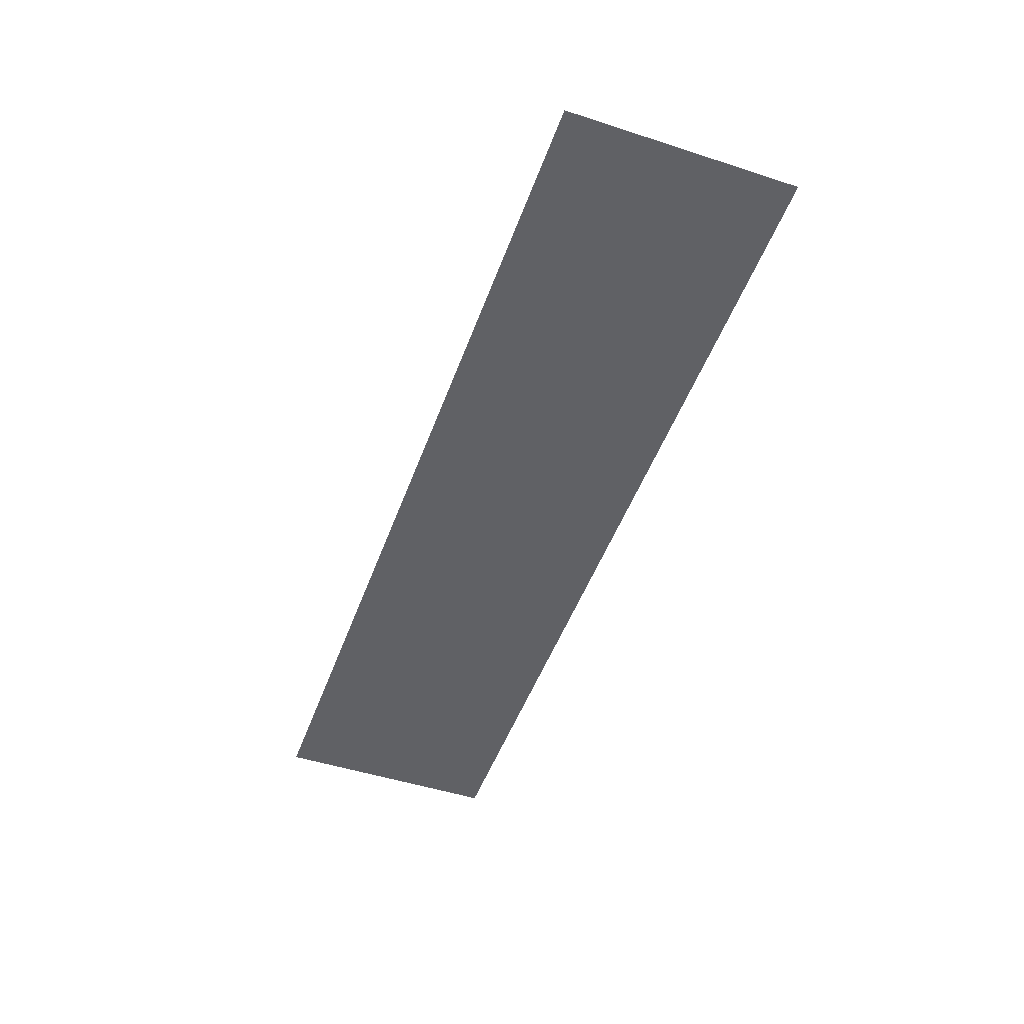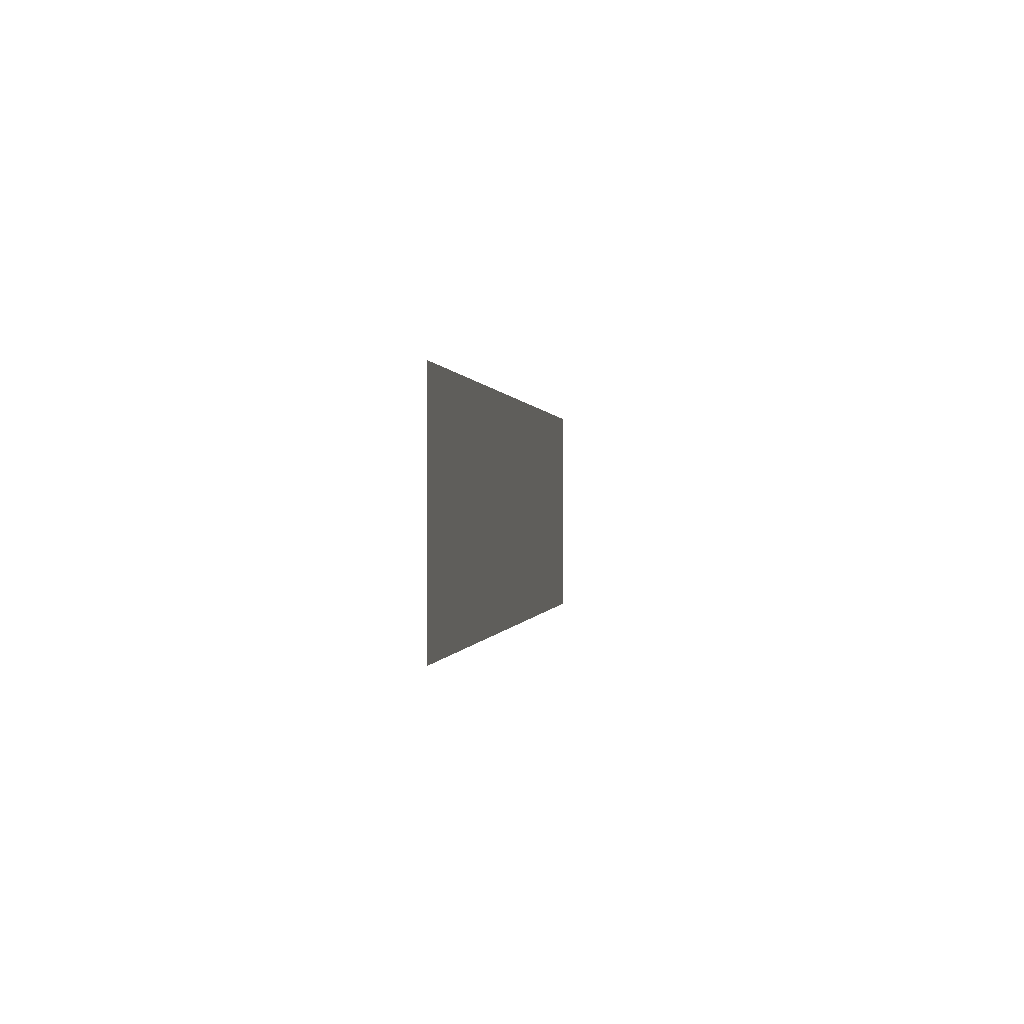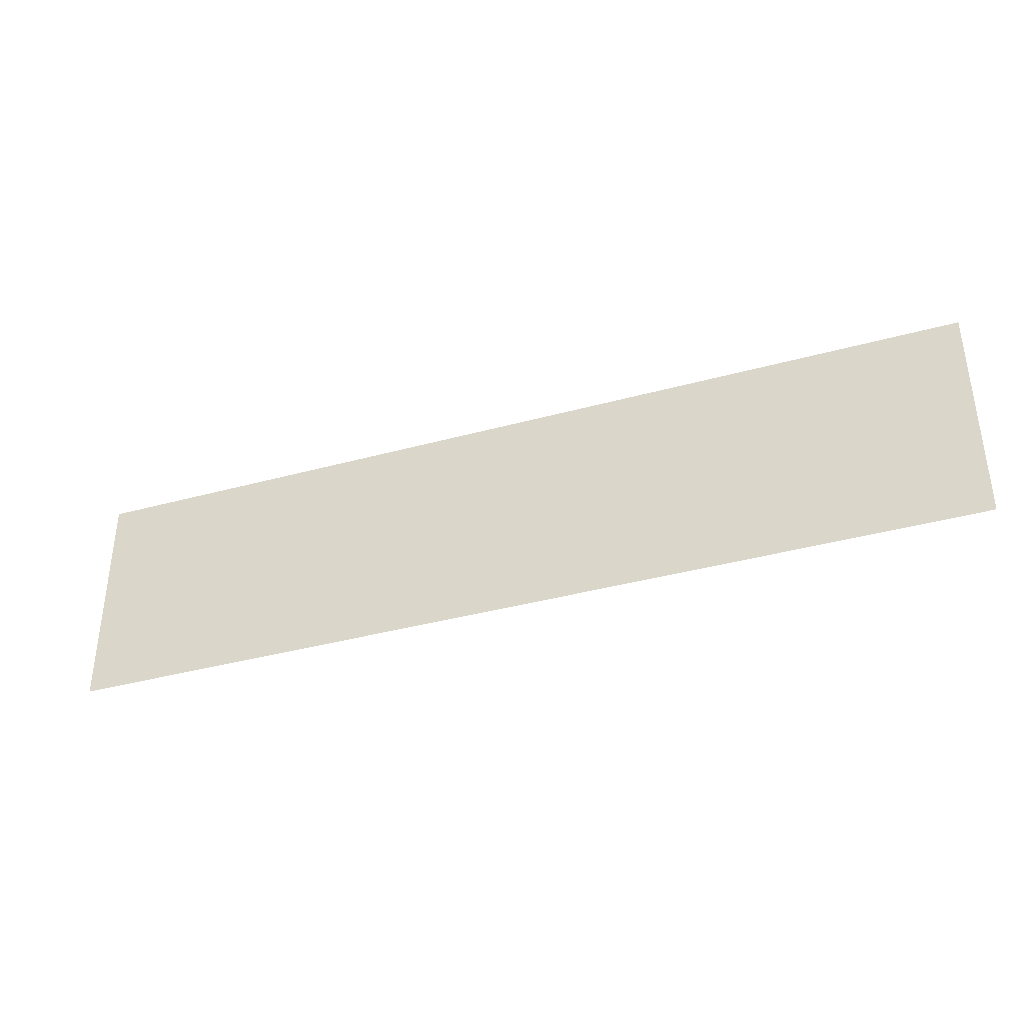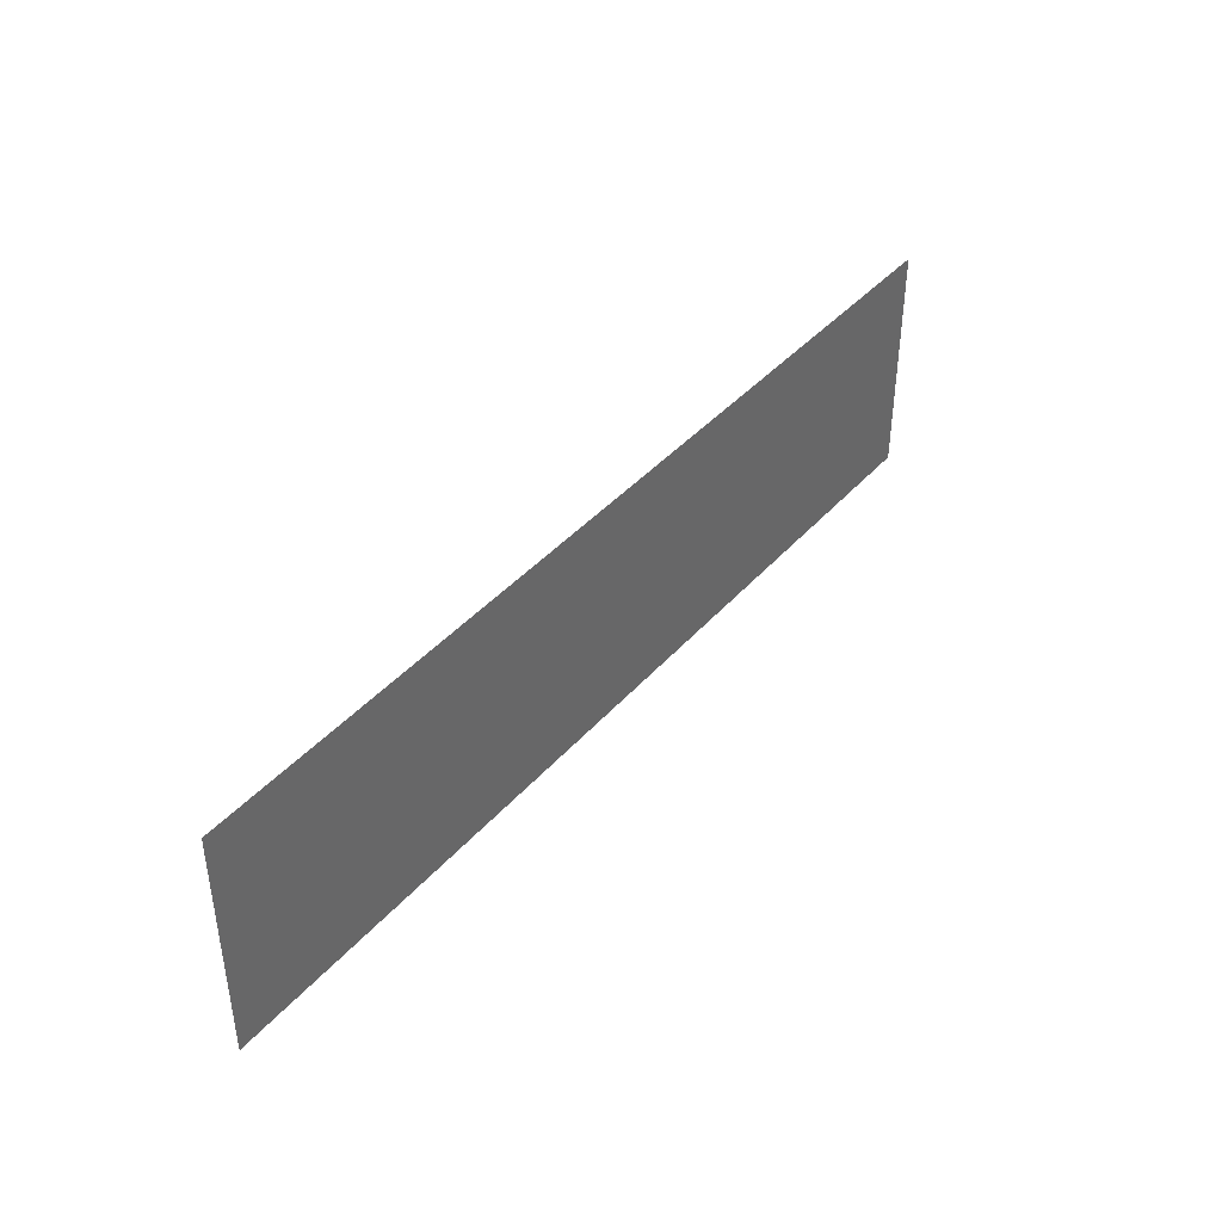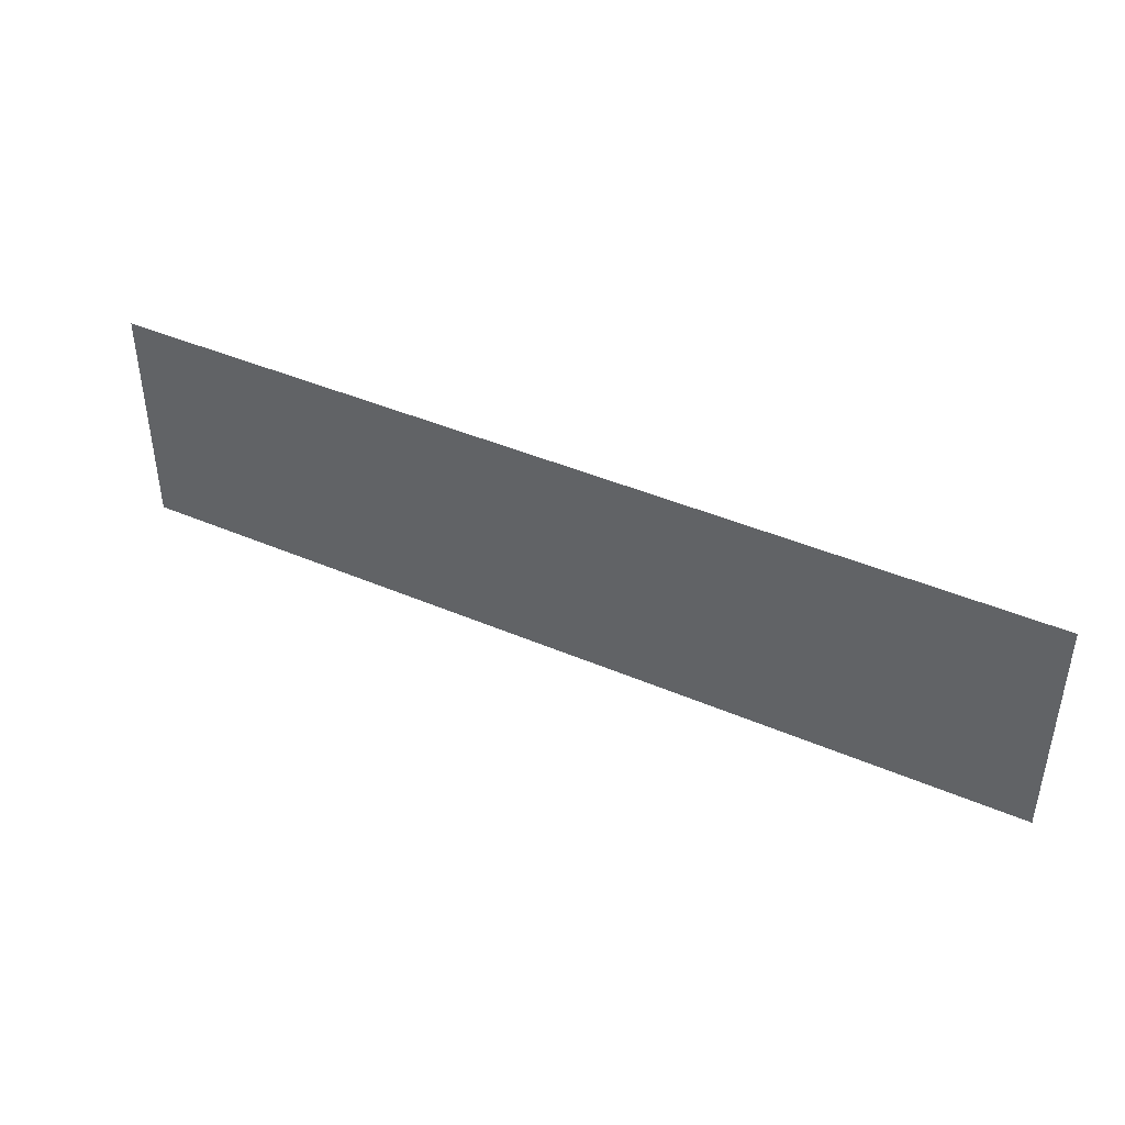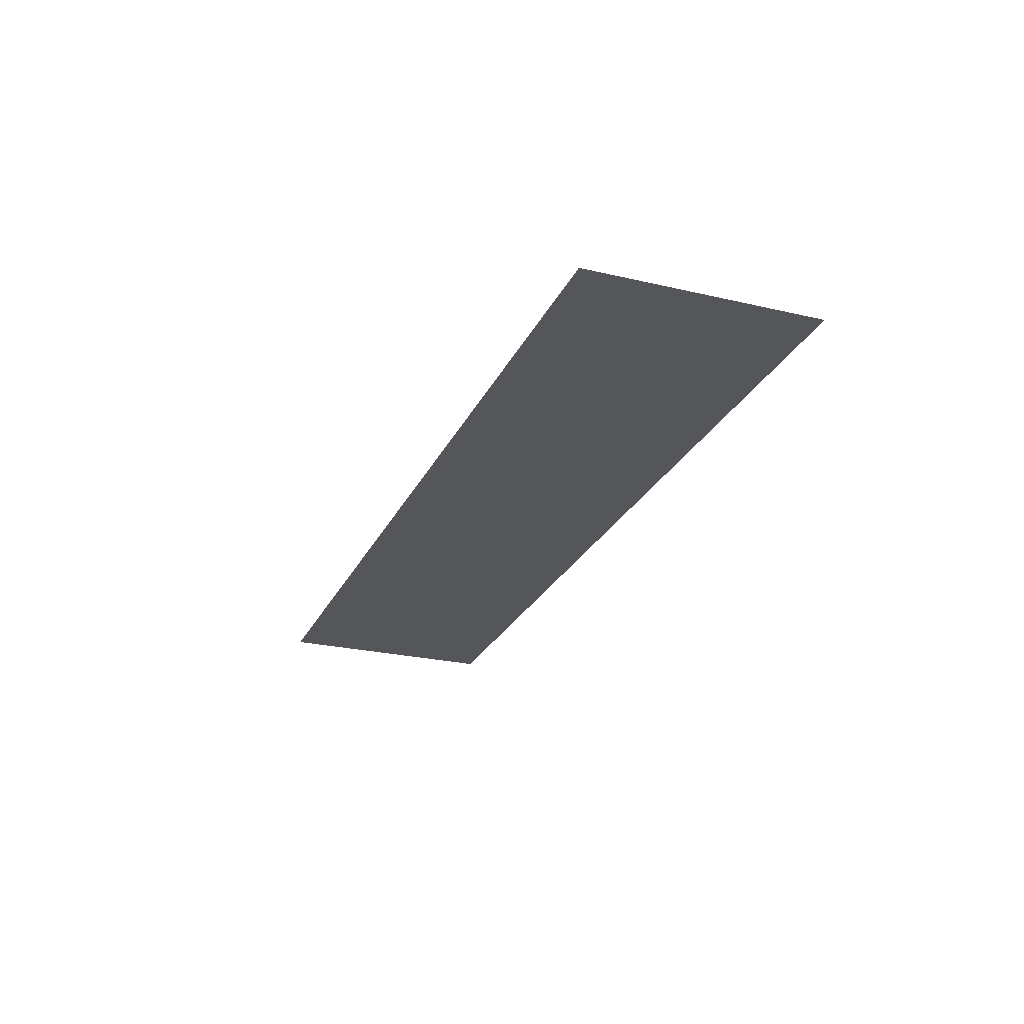
<metadata>
{"format":"obj","ext":"obj","renderer":"f3d","projection":"perspective","resolution":1024,"background":"white","views":[{"elev":-49.3,"azim":70.3,"up":"+Z"},{"elev":0.1,"azim":-82.0,"up":"+Y"},{"elev":-37.7,"azim":19.4,"up":"+Y"},{"elev":40.9,"azim":-53.0,"up":"+Y"},{"elev":42.4,"azim":27.2,"up":"+Y"},{"elev":-25.2,"azim":69.3,"up":"+Z"}]}
</metadata>
<code>
v -960 -544 0
v -992 -544 0
v -992 -512 0
v -960 -512 0
v -992 -544 0
v -1024 -544 0
v -1024 -512 0
v -992 -512 0
v -1024 -544 0
v -1056 -544 0
v -1056 -512 0
v -1024 -512 0
v -1056 -544 0
v -1088 -544 0
v -1088 -512 0
v -1056 -512 0
g Vila1k_mesh_0009
f 1 2 3 4
f 5 6 7 8
f 9 10 11 12
f 13 14 15 16

</code>
